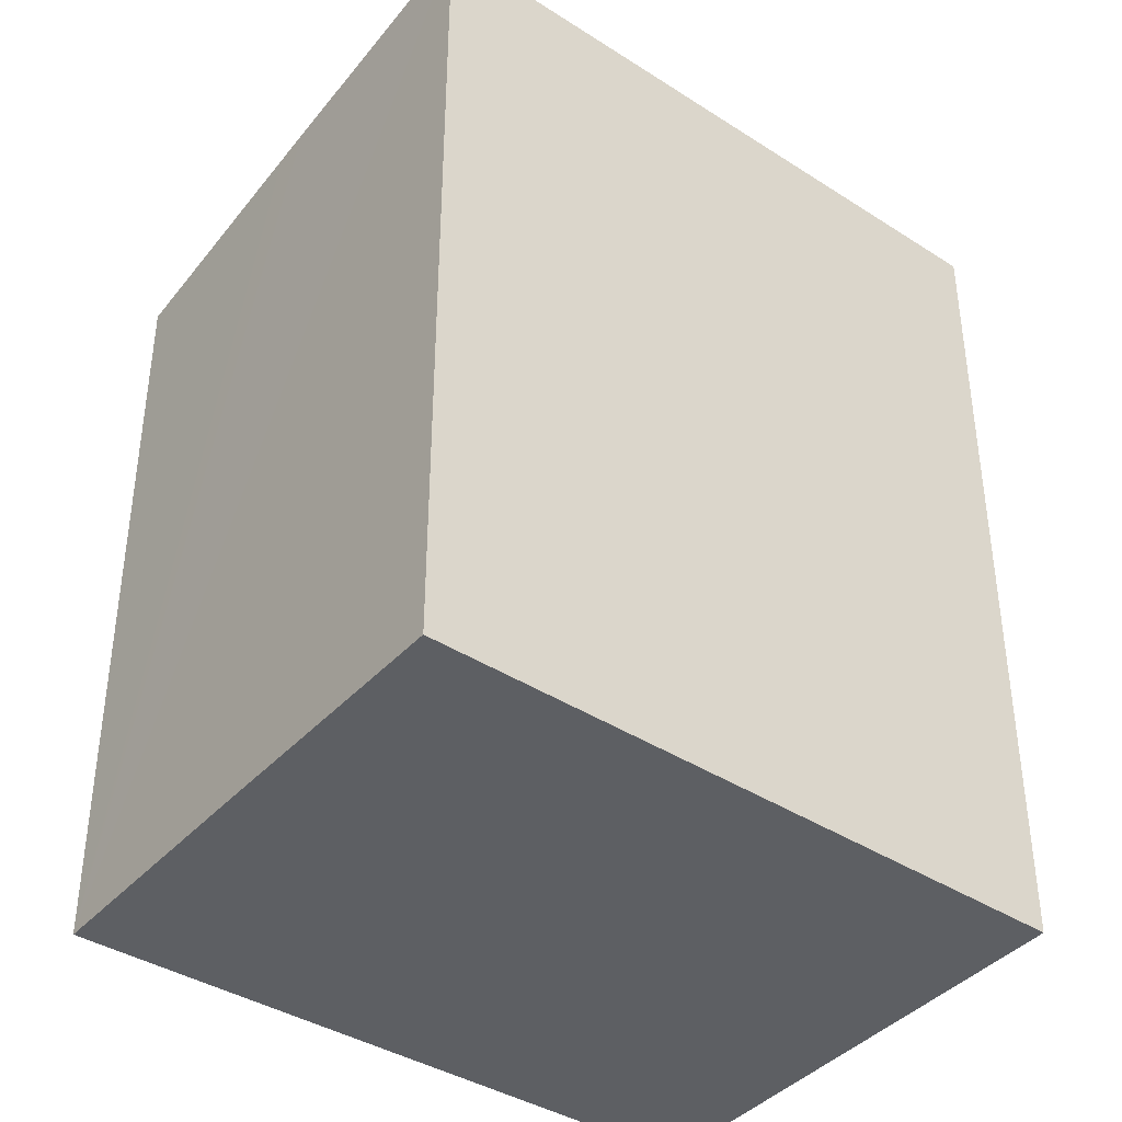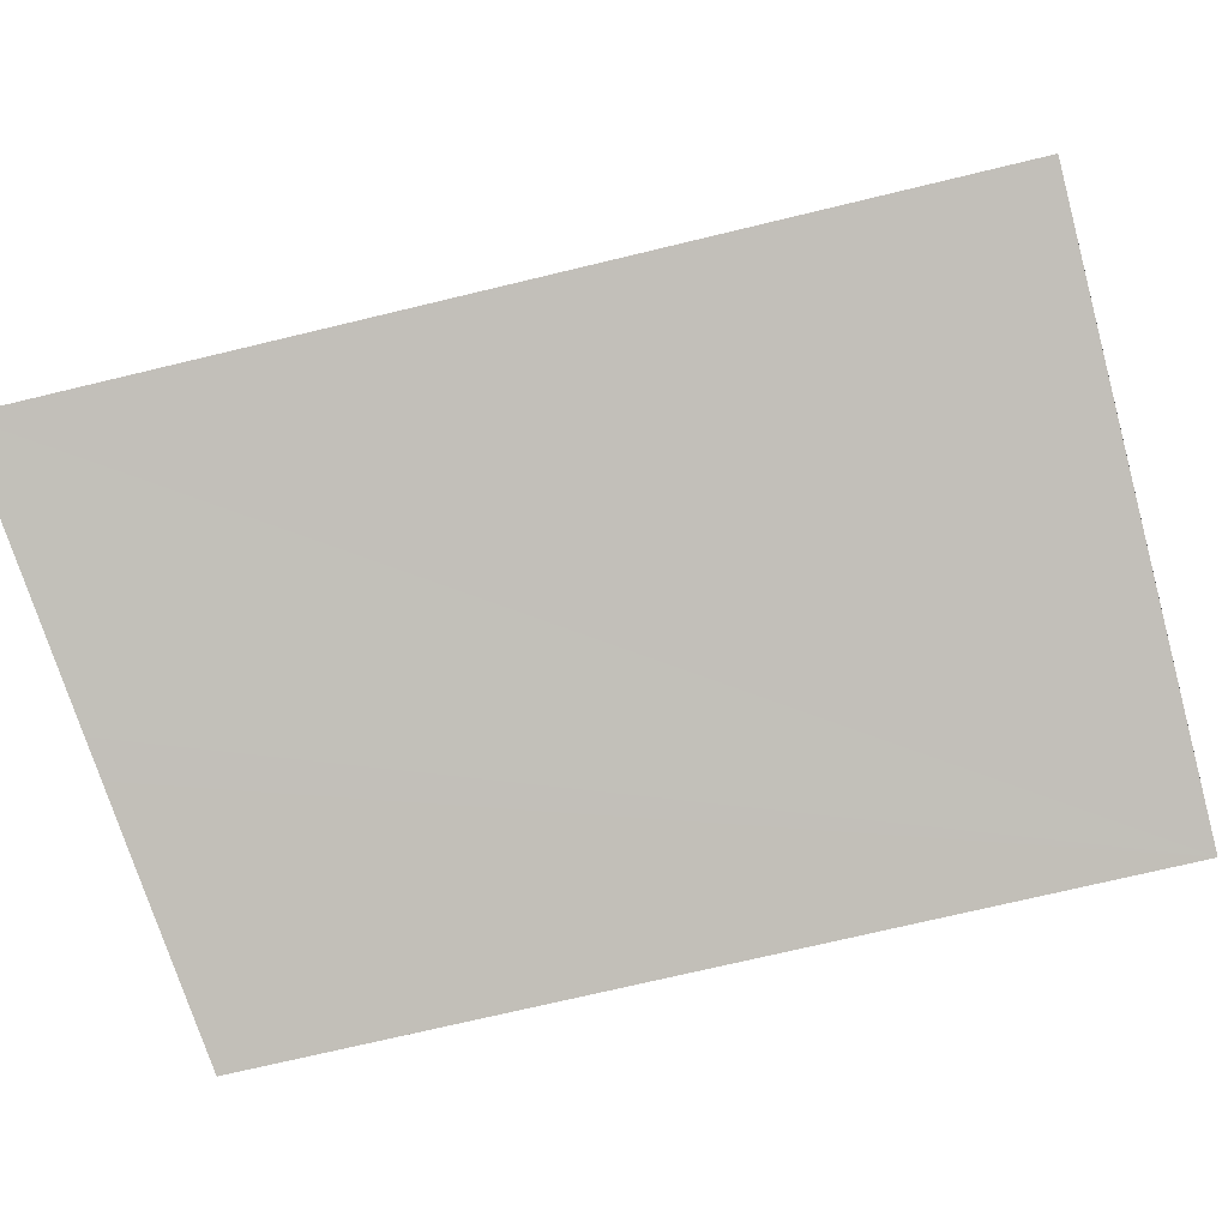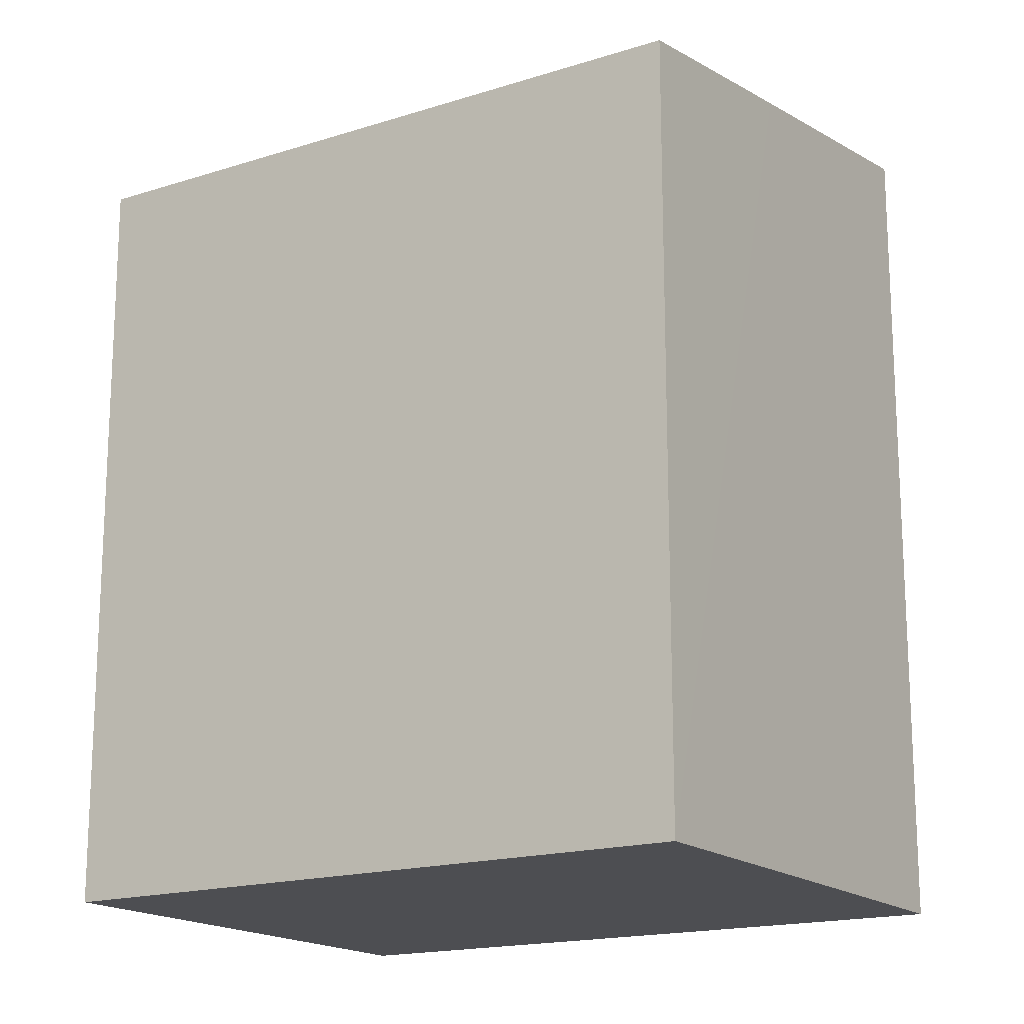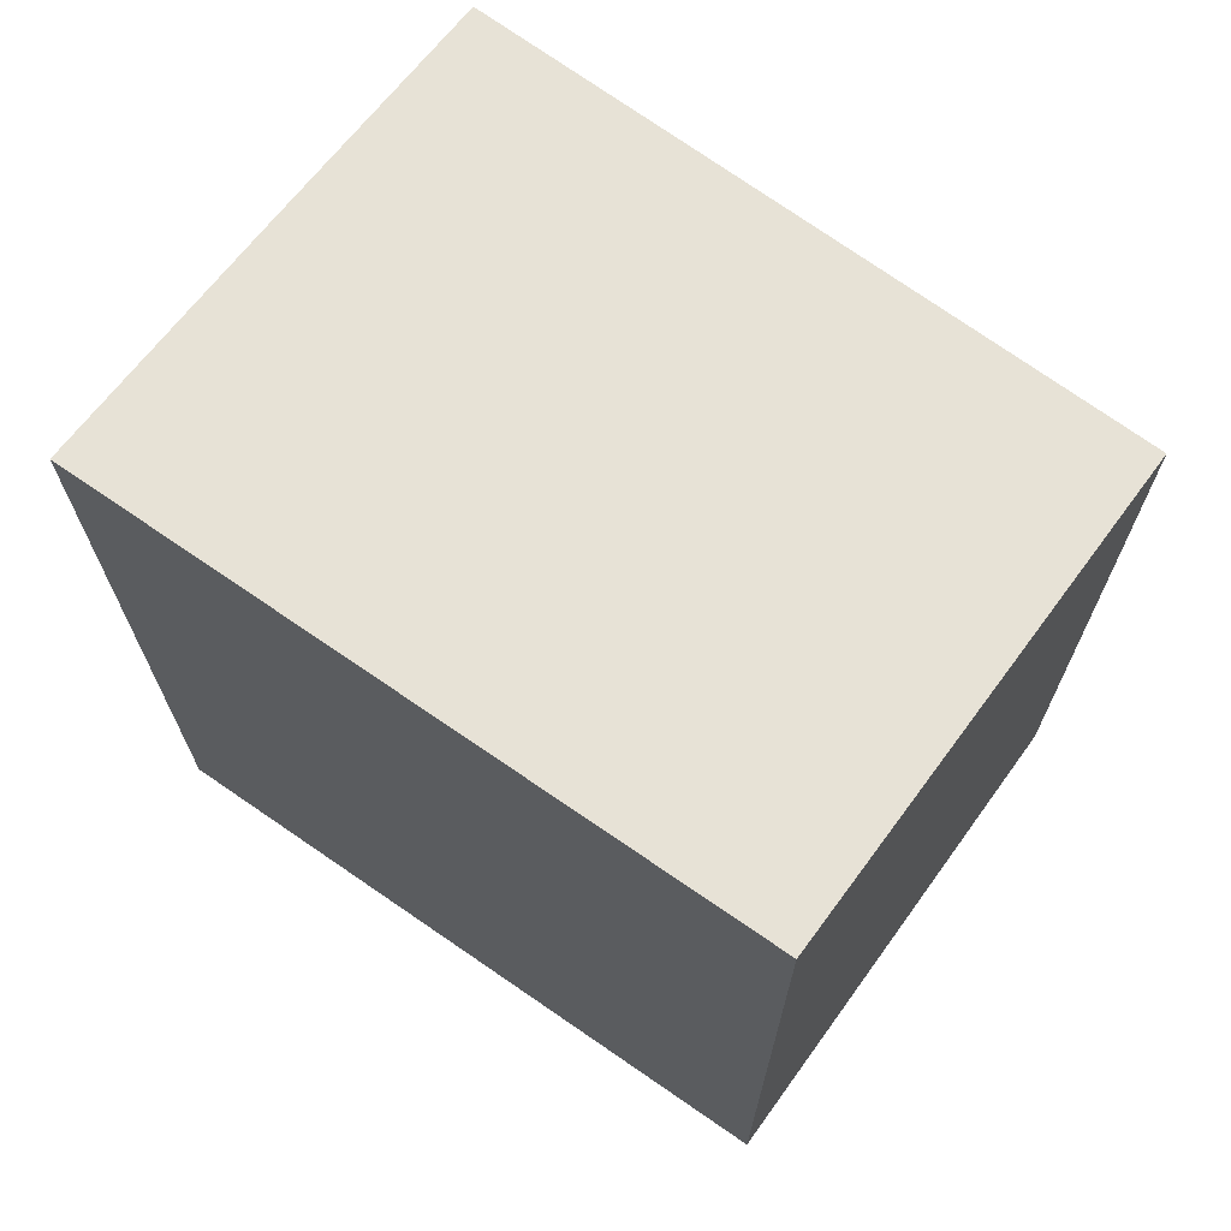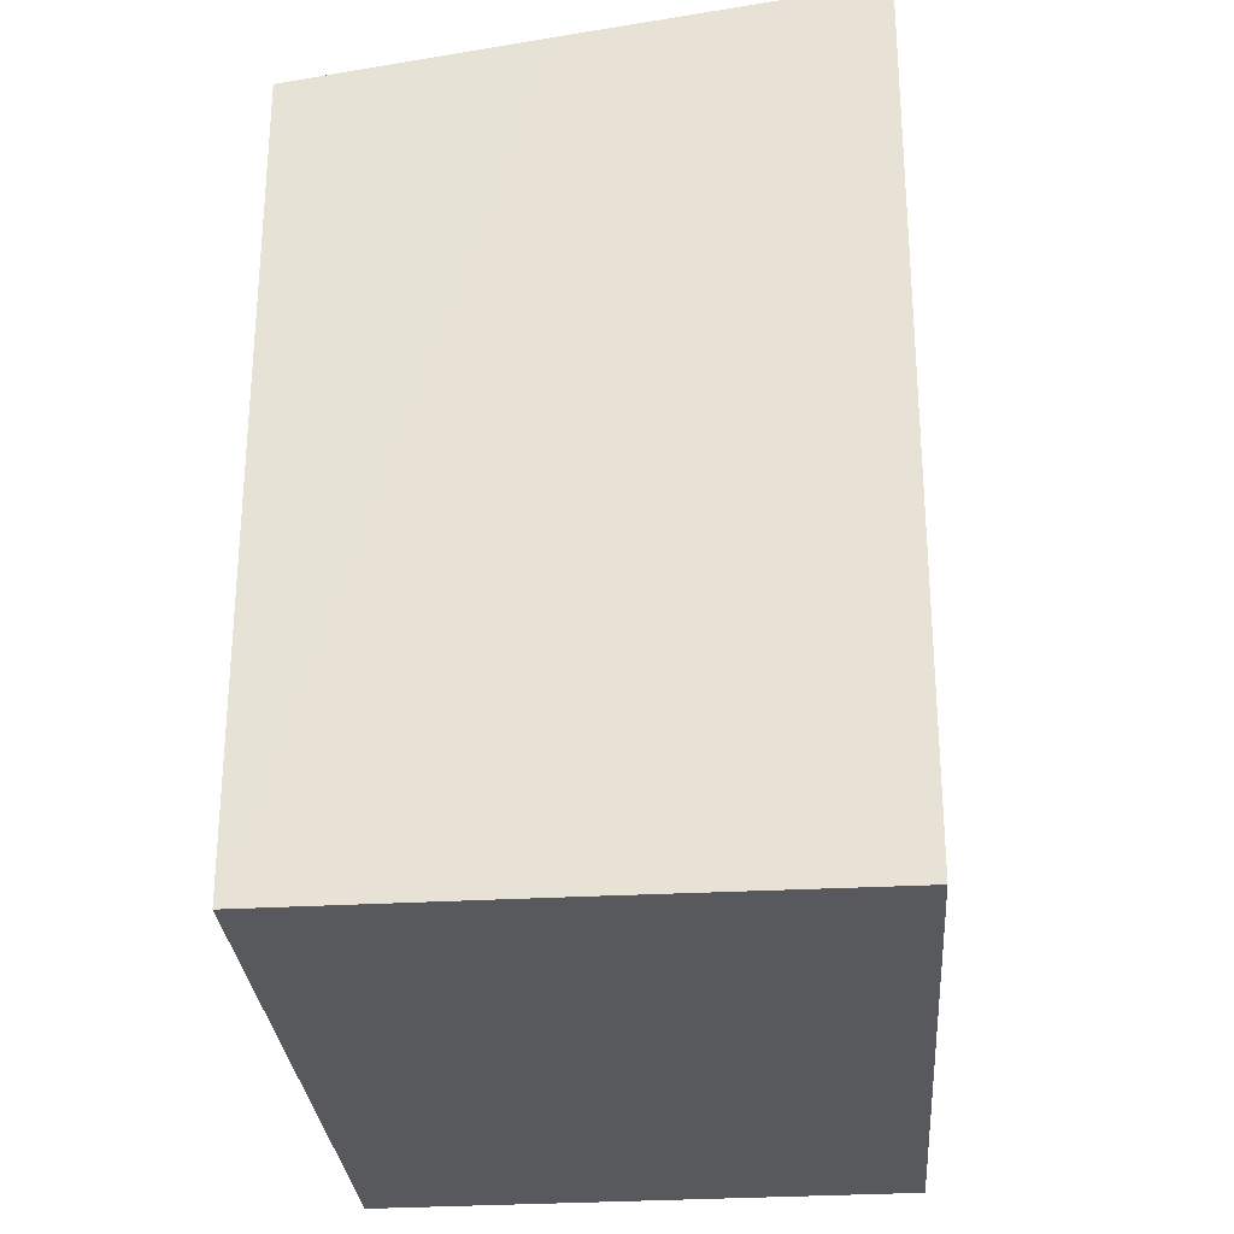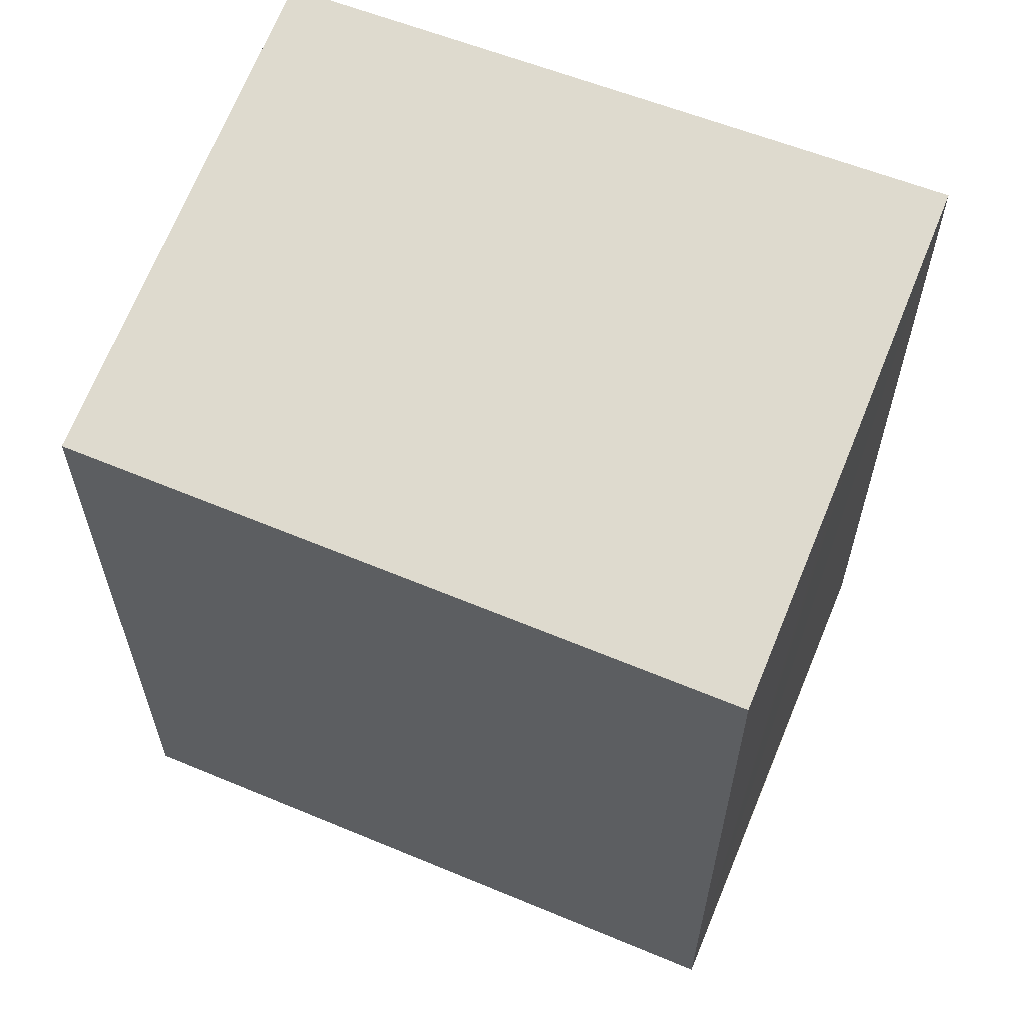
<metadata>
{"format":"obj","ext":"obj","renderer":"f3d","projection":"perspective","resolution":1024,"background":"white","views":[{"elev":-40.2,"azim":-109.3,"up":"+Y"},{"elev":-70.0,"azim":-76.3,"up":"+Z"},{"elev":-17.2,"azim":140.4,"up":"+Y"},{"elev":71.0,"azim":-36.3,"up":"+Y"},{"elev":-29.7,"azim":-157.1,"up":"+Y"},{"elev":62.6,"azim":130.7,"up":"+Y"}]}
</metadata>
<code>
v  1.32 5.04 3.809
v  1.464 4.834 -0.486
v  0 5.054 3.095e-16
v  1.668 4.803 -0.553
v  1.987 4.756 -0.657
v  3.021 4.6 -0.994
v  4.255 4.6 2.863
v  3.021 6.086e-17 -0.994
v  0 0 0
v  1.987 4.023e-17 -0.657
v  1.668 3.386e-17 -0.553
v  1.464 2.976e-17 -0.486
v  1.32 -2.332e-16 3.809
v  4.255 -1.753e-16 2.863
g defaultobject
f 1 2 3
f 2 1 4
f 4 1 5
f 5 1 6
f 6 1 7
f 8 5 6
f 5 8 4
f 4 8 2
f 2 8 3
f 3 8 9
f 9 8 10
f 9 10 11
f 9 11 12
f 9 1 3
f 1 9 13
f 13 7 1
f 7 13 14
f 14 6 7
f 6 14 8
f 12 13 9
f 13 12 14
f 14 12 11
f 14 11 10
f 14 10 8

</code>
